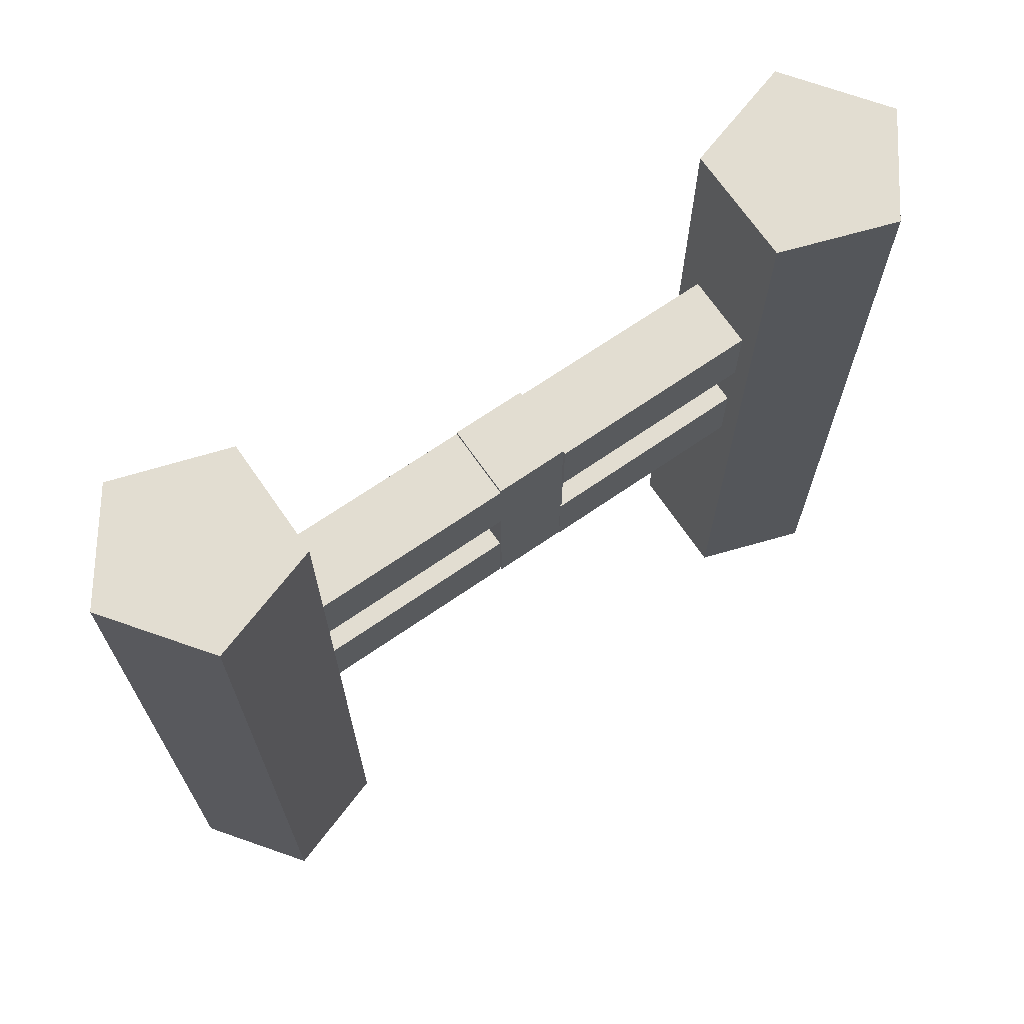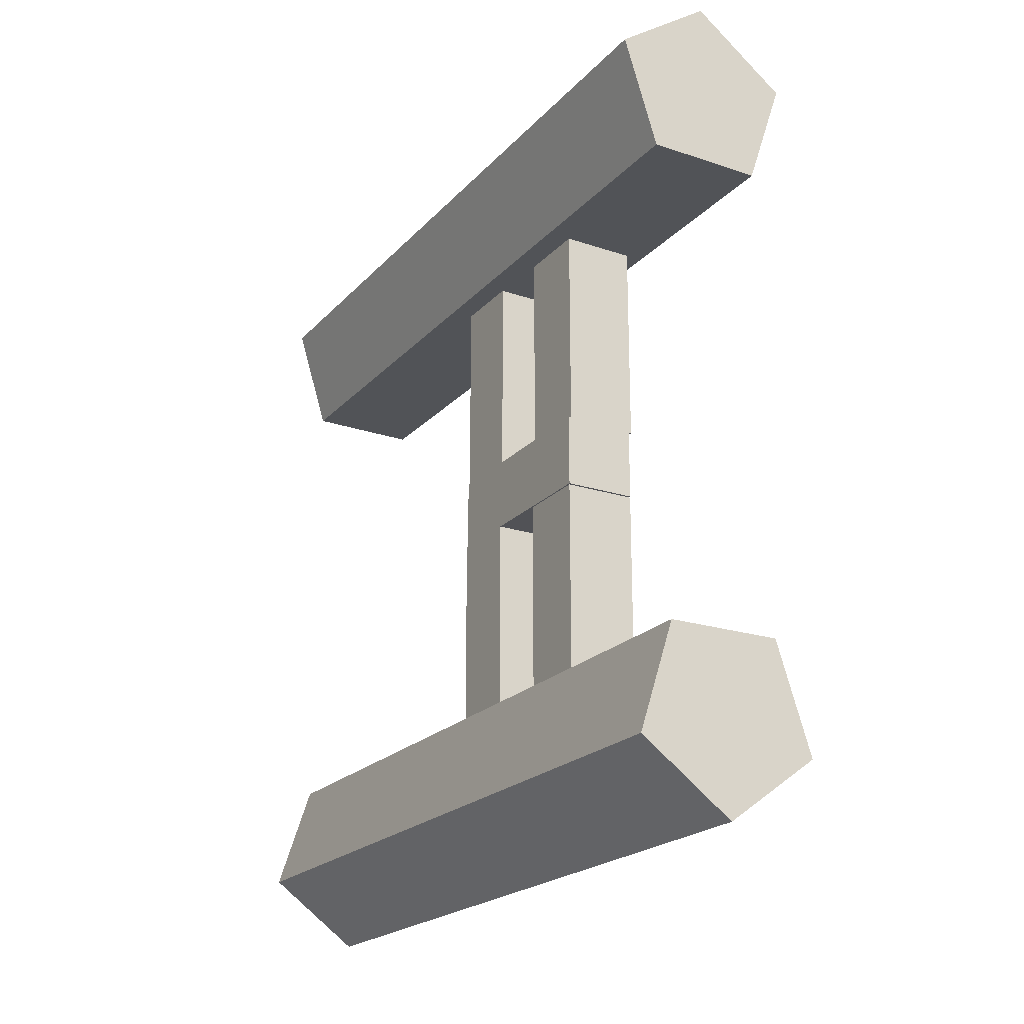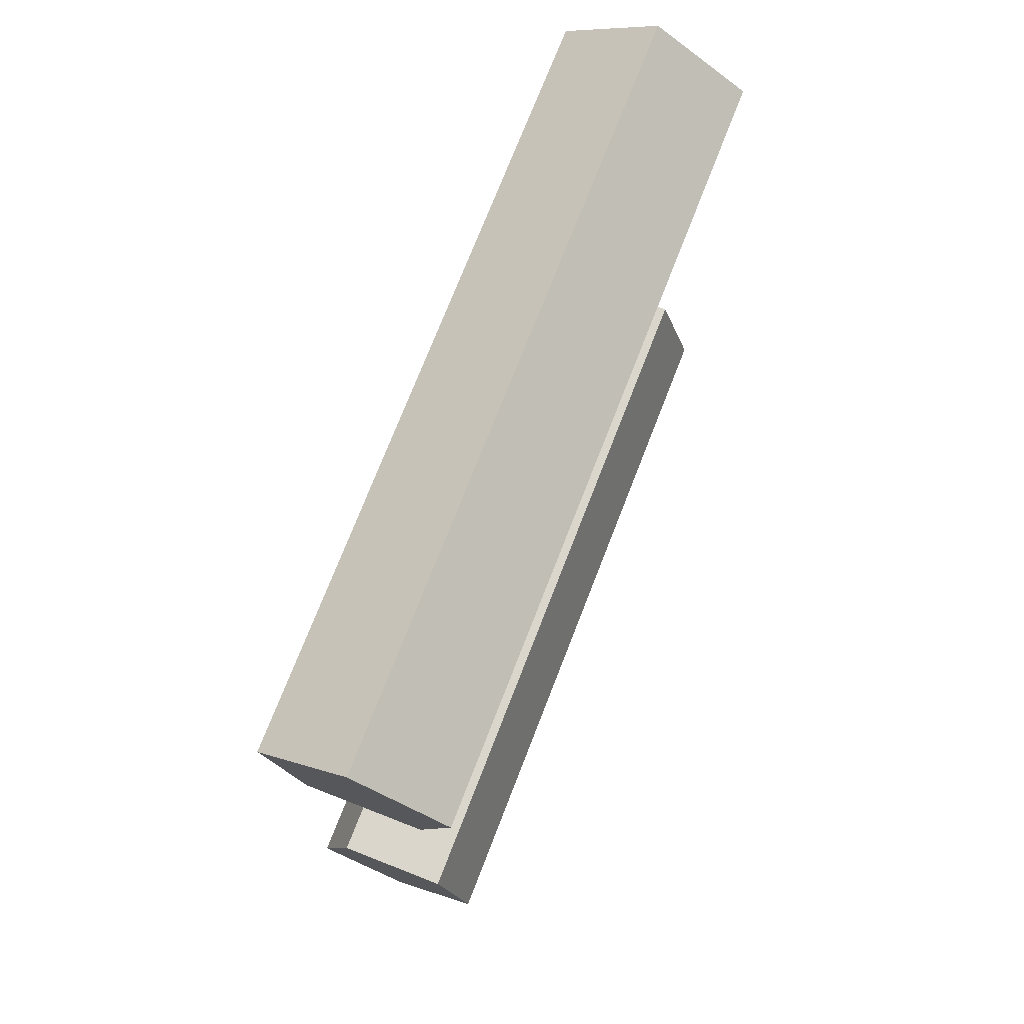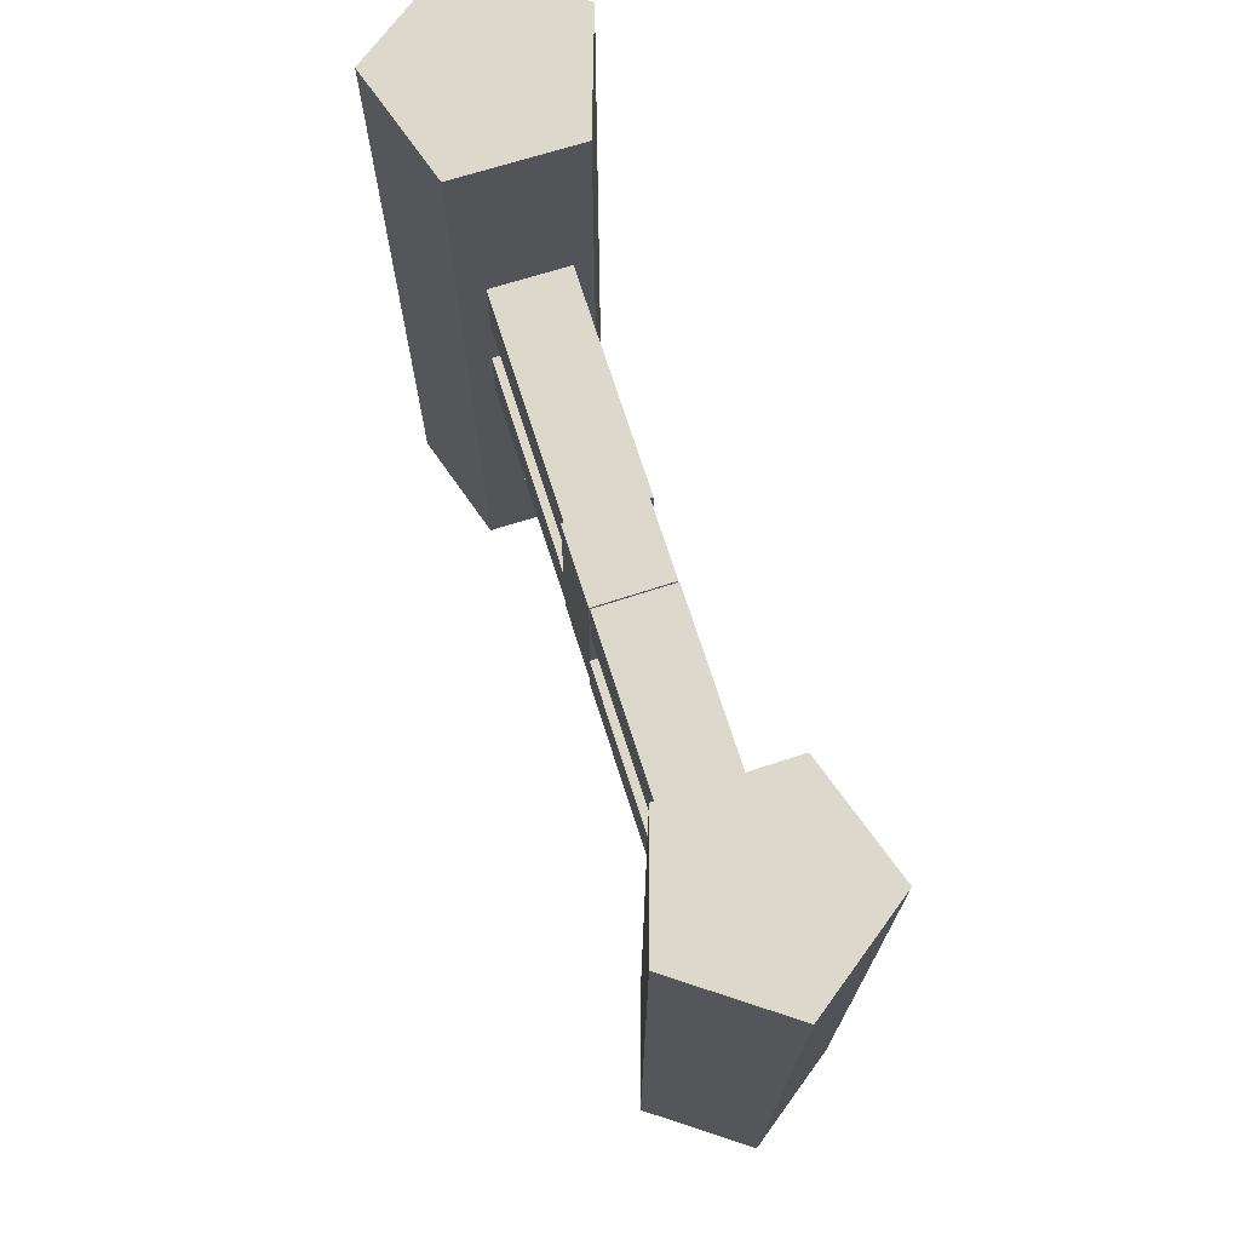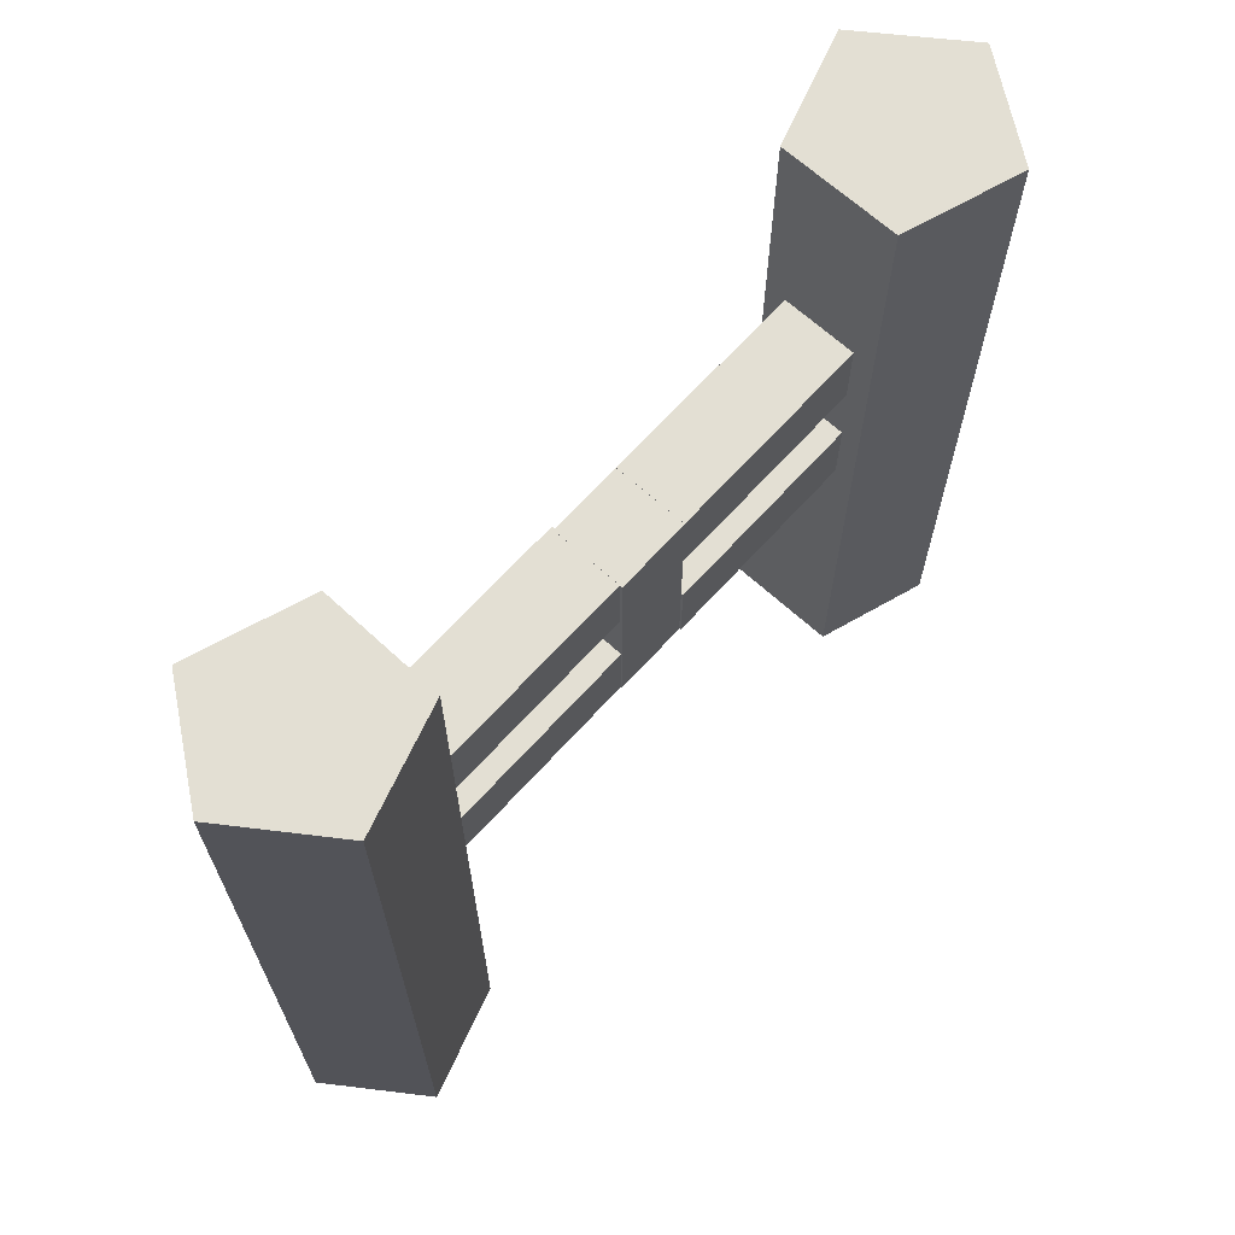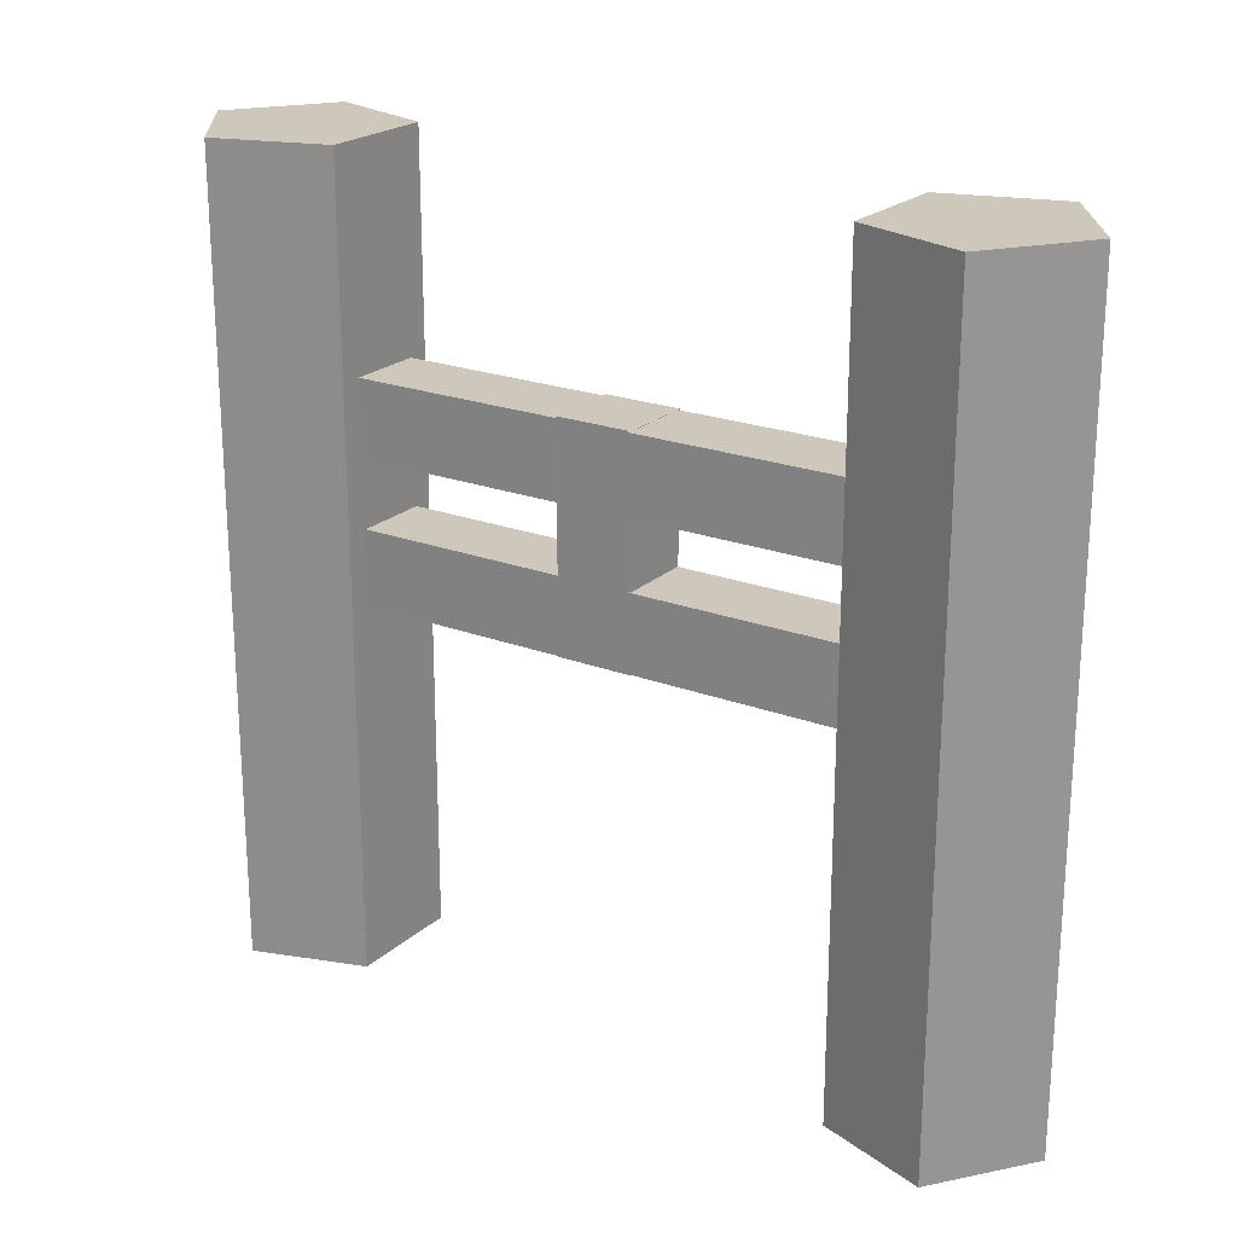
<metadata>
{"format":"obj","ext":"obj","renderer":"f3d","projection":"perspective","resolution":1024,"background":"white","views":[{"elev":68.6,"azim":-124.7,"up":"+Y"},{"elev":-21.3,"azim":150.1,"up":"+Z"},{"elev":73.7,"azim":21.3,"up":"+Z"},{"elev":72.7,"azim":162.2,"up":"+Y"},{"elev":67.1,"azim":42.2,"up":"+Y"},{"elev":22.0,"azim":-56.5,"up":"+Y"}]}
</metadata>
<code>
o Cylinder
v 0 -1.723 -0.4365
v 0 1.723 -0.4365
v 0.4151 -1.723 -0.1349
v 0.4151 1.723 -0.1349
v 0.2565 -1.723 0.3531
v 0.2565 1.723 0.3531
v -0.2565 -1.723 0.3531
v -0.2565 1.723 0.3531
v -0.4151 -1.723 -0.1349
v -0.4151 1.723 -0.1349
f 1 2 4 3
f 3 4 6 5
f 5 6 8 7
f 4 2 10 8 6
f 7 8 10 9
f 9 10 2 1
f 1 3 5 7 9
o Cube_Cube.001
v -0.1638 0.4812 1.272
v -0.1638 0.8089 1.272
v -0.1638 0.4812 0.3167
v -0.1638 0.8089 0.3167
v 0.1638 0.4812 1.272
v 0.1638 0.8089 1.272
v 0.1638 0.4812 0.3167
v 0.1638 0.8089 0.3167
f 11 12 14 13
f 13 14 18 17
f 17 18 16 15
f 15 16 12 11
f 13 17 15 11
f 18 14 12 16
o Cube.001
v -0.1547 -0.1409 1.272
v -0.1547 0.1867 1.272
v -0.1547 -0.1409 0.316
v -0.1547 0.1867 0.316
v 0.173 -0.1409 1.272
v 0.173 0.1867 1.272
v 0.173 -0.1409 0.316
v 0.173 0.1867 0.316
f 19 20 22 21
f 21 22 26 25
f 25 26 24 23
f 23 24 20 19
f 21 25 23 19
f 26 22 20 24
o Cube.002_Cube.001
v -0.1605 -0.1406 1.275
v -0.1605 -0.1406 1.603
v -0.1605 0.8151 1.275
v -0.1605 0.8151 1.603
v 0.1671 -0.1406 1.275
v 0.1671 -0.1406 1.603
v 0.1671 0.8151 1.275
v 0.1671 0.8151 1.603
f 27 28 30 29
f 29 30 34 33
f 33 34 32 31
f 31 32 28 27
f 29 33 31 27
f 34 30 28 32
o Cube.003_Cube.001
v -0.1738 0.4861 2.551
v -0.1738 0.8138 2.551
v -0.1738 0.4861 1.596
v -0.1738 0.8138 1.596
v 0.1539 0.4861 2.551
v 0.1539 0.8138 2.551
v 0.1539 0.4861 1.596
v 0.1539 0.8138 1.596
f 35 36 38 37
f 37 38 42 41
f 41 42 40 39
f 39 40 36 35
f 37 41 39 35
f 42 38 36 40
o Cube.004_Cube.001
v -0.1646 -0.1361 2.551
v -0.1646 0.1916 2.551
v -0.1646 -0.1361 1.595
v -0.1646 0.1916 1.595
v 0.163 -0.1361 2.551
v 0.163 0.1916 2.551
v 0.163 -0.1361 1.595
v 0.163 0.1916 1.595
f 43 44 46 45
f 45 46 50 49
f 49 50 48 47
f 47 48 44 43
f 45 49 47 43
f 50 46 44 48
o Cylinder.001_Cylinder
v -0.252 -1.723 2.53
v -0.252 1.723 2.53
v 0.2611 -1.723 2.537
v 0.2611 1.723 2.537
v 0.4133 -1.723 3.026
v 0.4133 1.723 3.026
v -0.005599 -1.723 3.323
v -0.005599 1.723 3.323
v -0.4168 -1.723 3.016
v -0.4168 1.723 3.016
f 51 52 54 53
f 53 54 56 55
f 55 56 58 57
f 54 52 60 58 56
f 57 58 60 59
f 59 60 52 51
f 51 53 55 57 59

</code>
